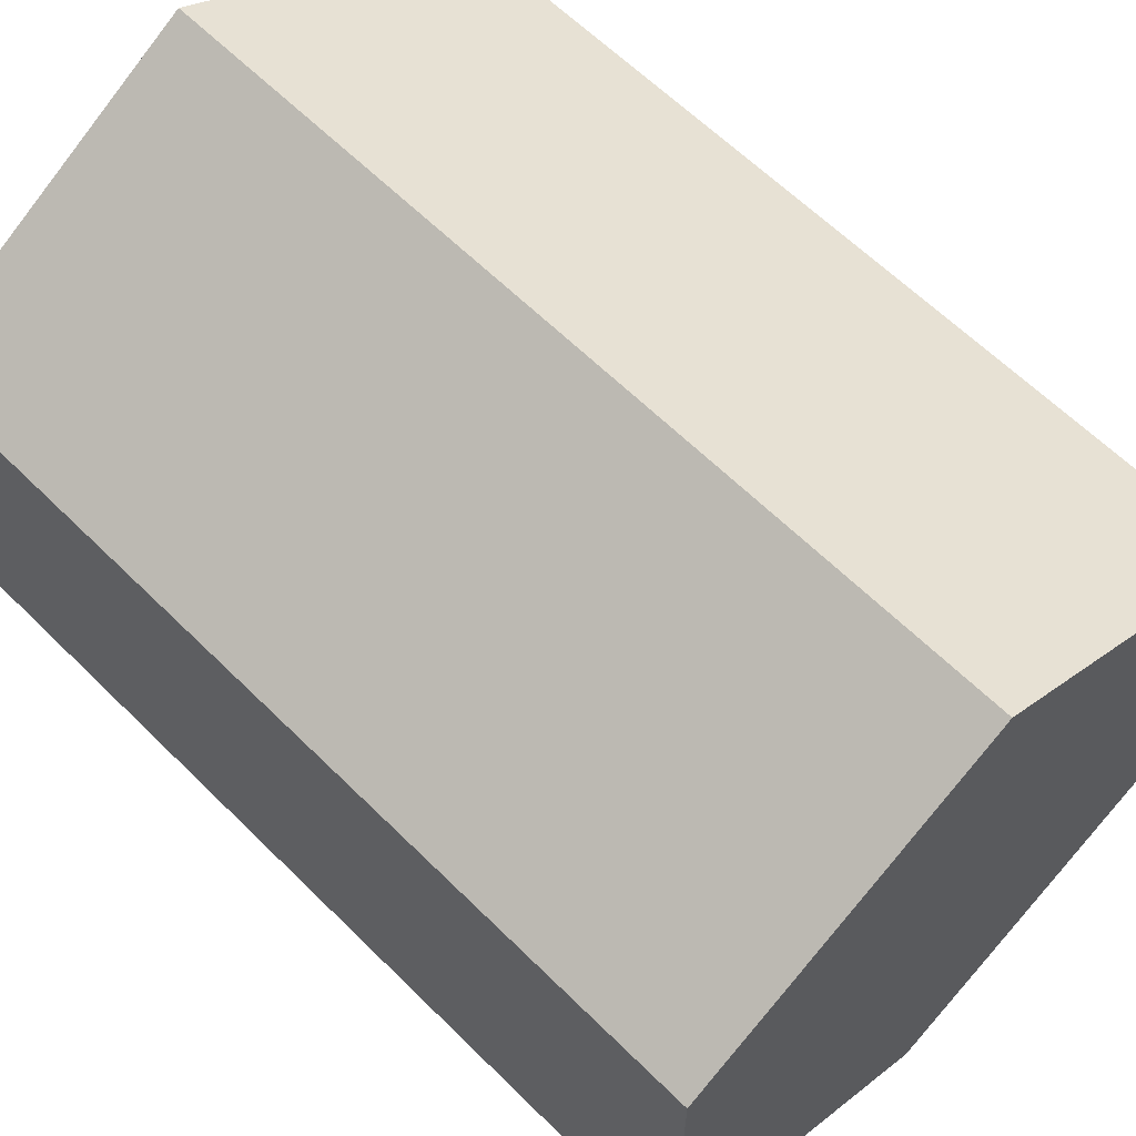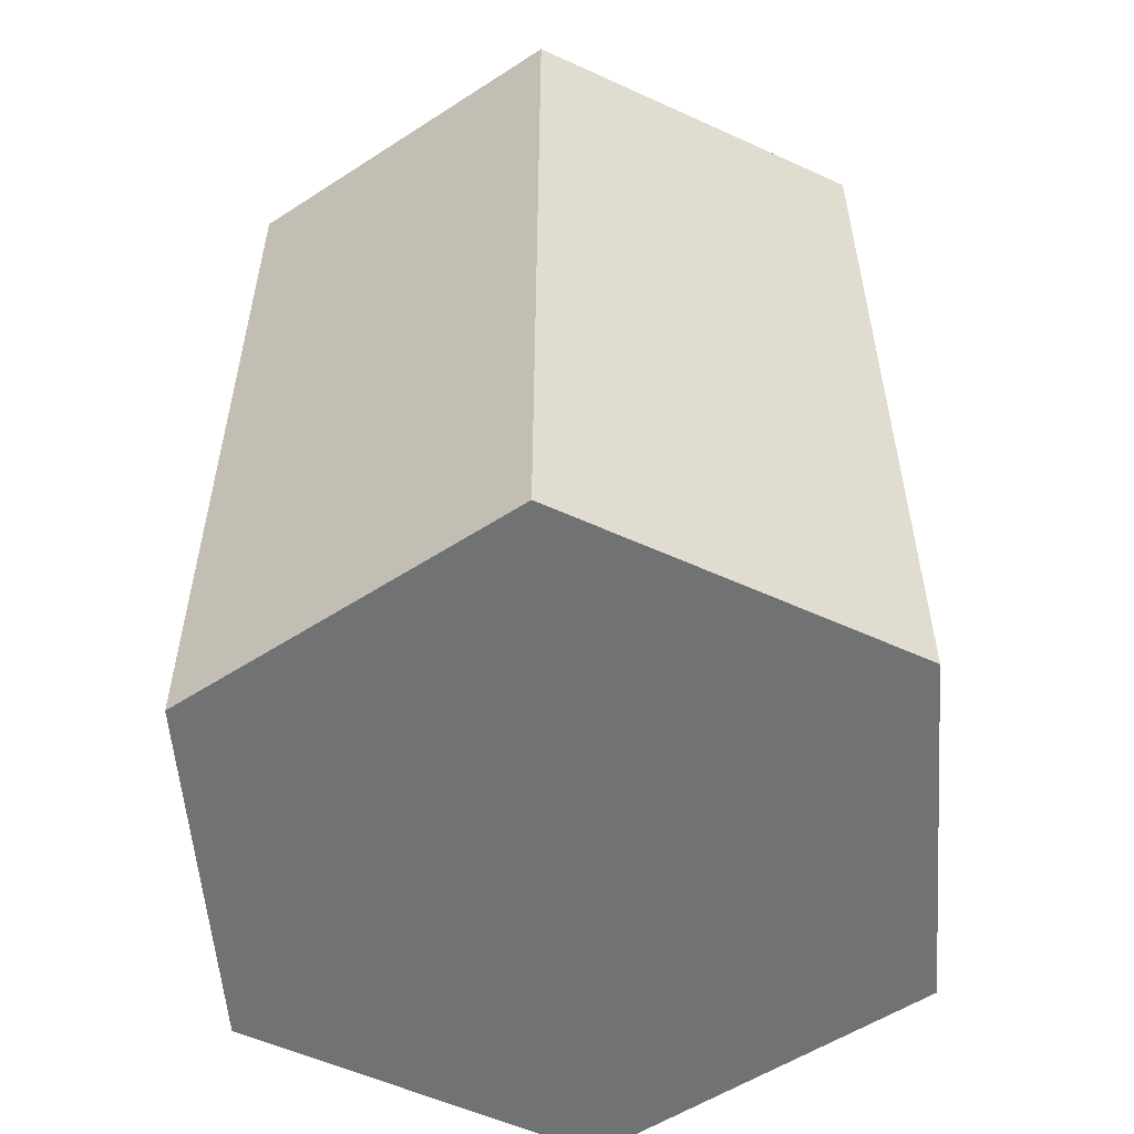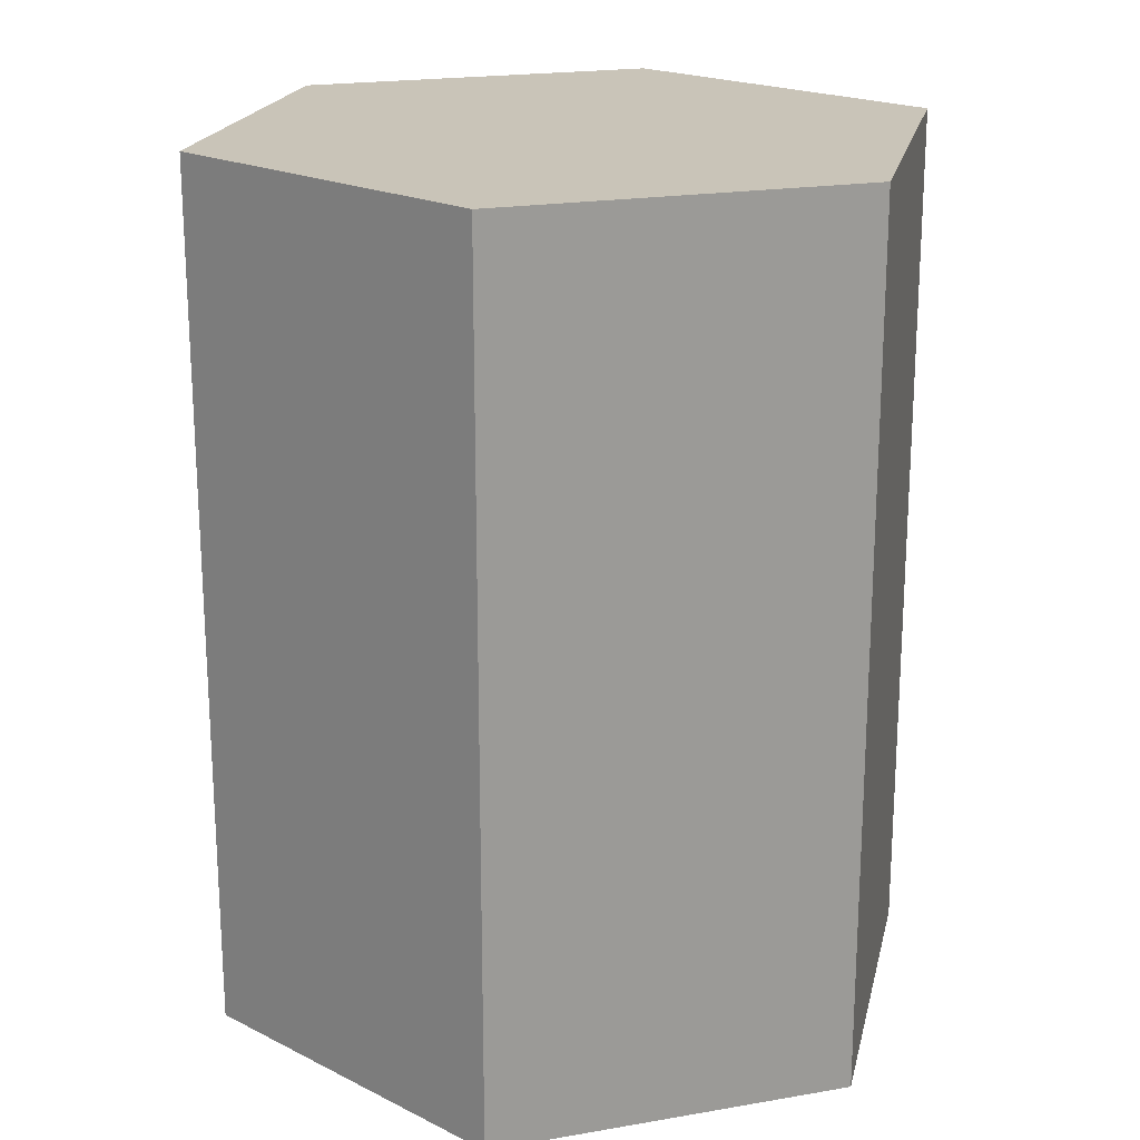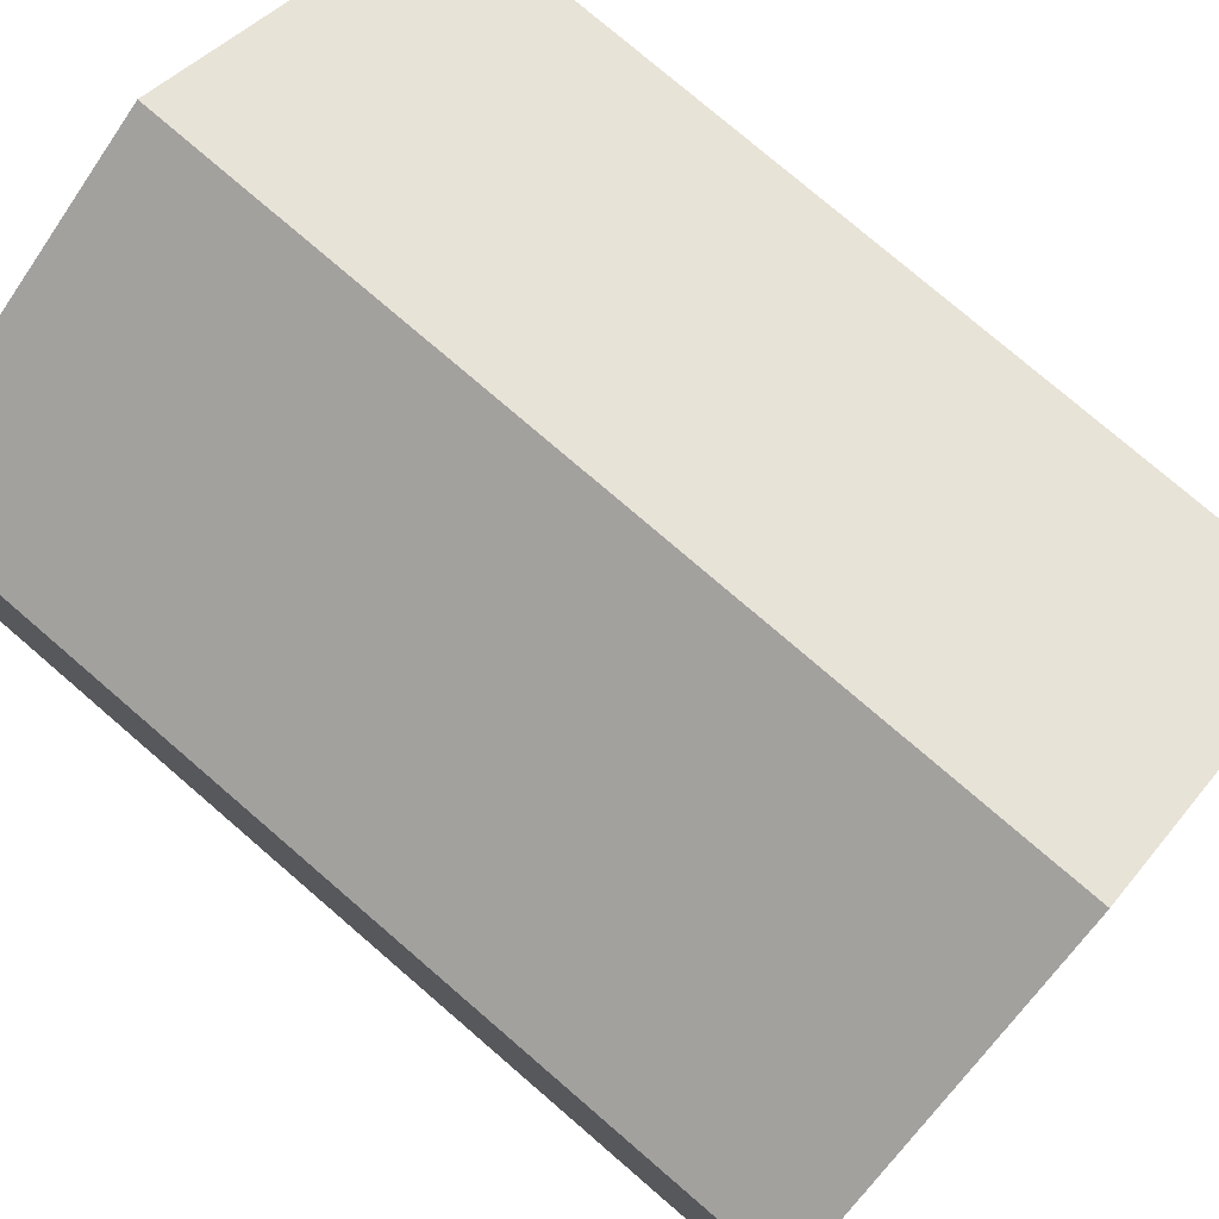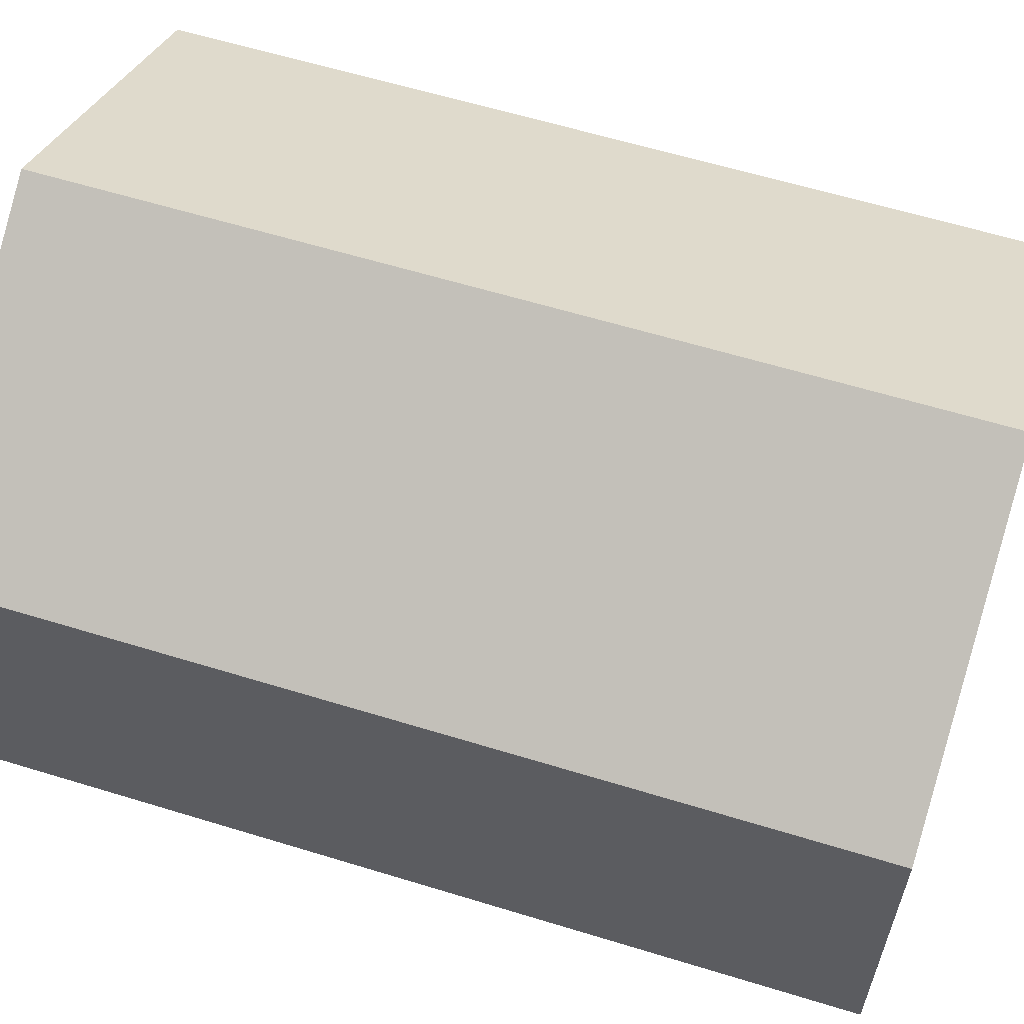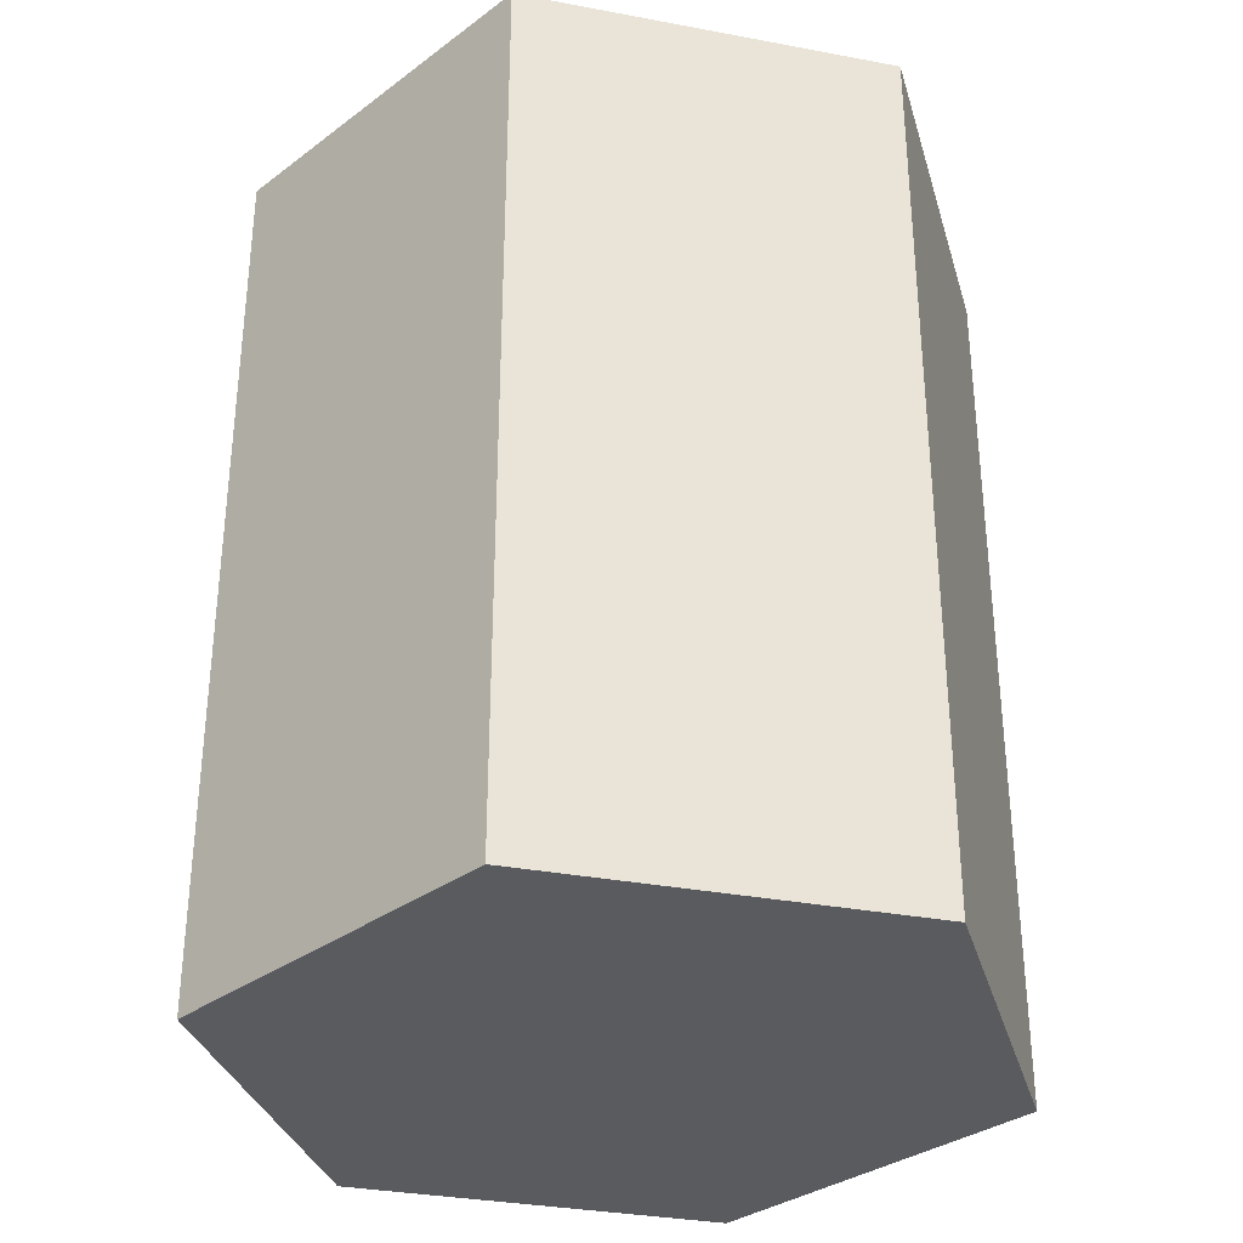
<metadata>
{"format":"obj","ext":"obj","renderer":"f3d","projection":"perspective","resolution":1024,"background":"white","views":[{"elev":62.2,"azim":-44.9,"up":"+Z"},{"elev":-55.5,"azim":-175.7,"up":"+Y"},{"elev":20.1,"azim":-47.6,"up":"+Y"},{"elev":77.3,"azim":130.7,"up":"+Z"},{"elev":60.8,"azim":107.4,"up":"+Z"},{"elev":-33.2,"azim":-164.5,"up":"+Y"}]}
</metadata>
<code>
o Cylinder.003
v 0.0279 -0.5962 -0.9572
v 0.0279 1.804 -0.9572
v 0.8939 1.804 -0.4572
v 0.8939 -0.5962 -0.4572
v 0.8939 1.804 0.5428
v 0.8939 -0.5962 0.5428
v 0.0279 1.804 1.043
v 0.0279 -0.5962 1.043
v -0.8381 1.804 0.5428
v -0.8381 -0.5962 0.5428
v -0.8381 1.804 -0.4572
v -0.8381 -0.5962 -0.4572
f 1 2 3 4
f 4 3 5 6
f 6 5 7 8
f 8 7 9 10
f 3 2 11 9 7 5
f 10 9 11 12
f 12 11 2 1
f 1 4 6 8 10 12

</code>
